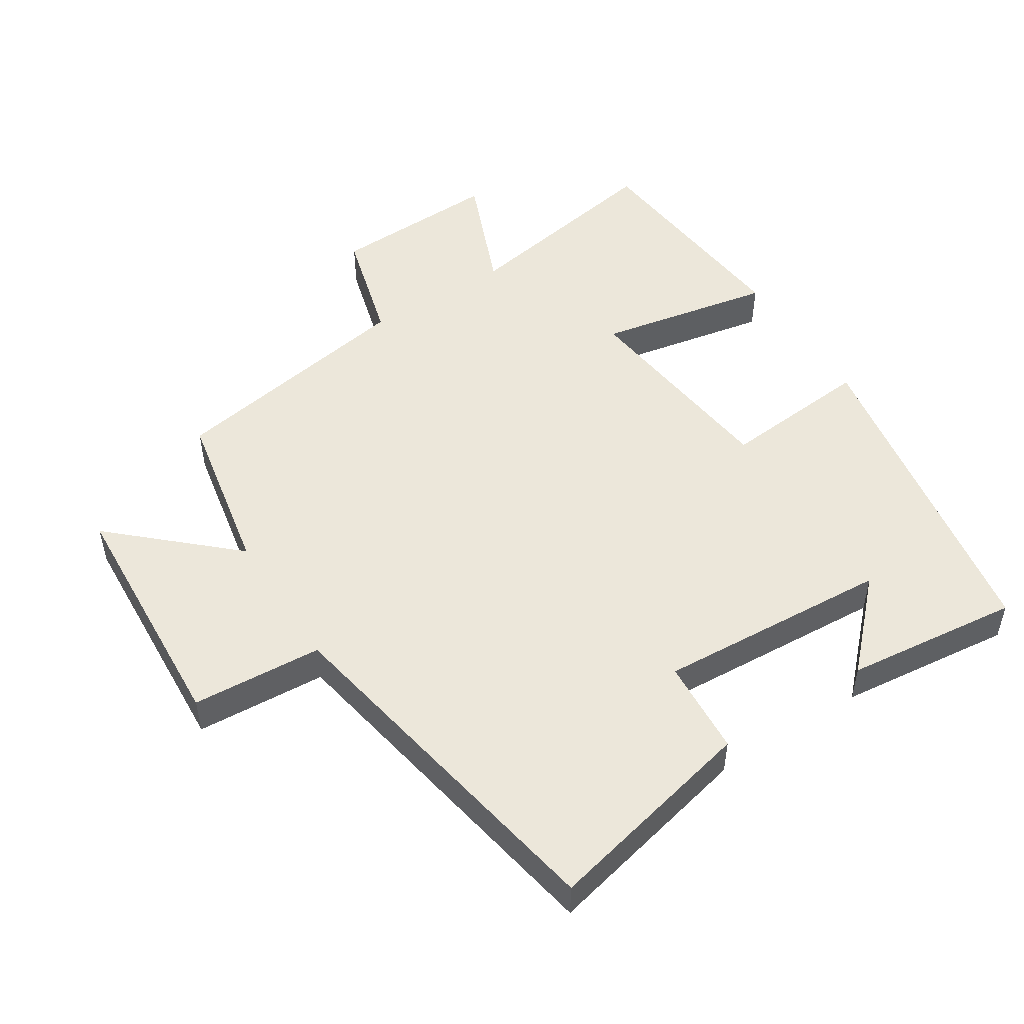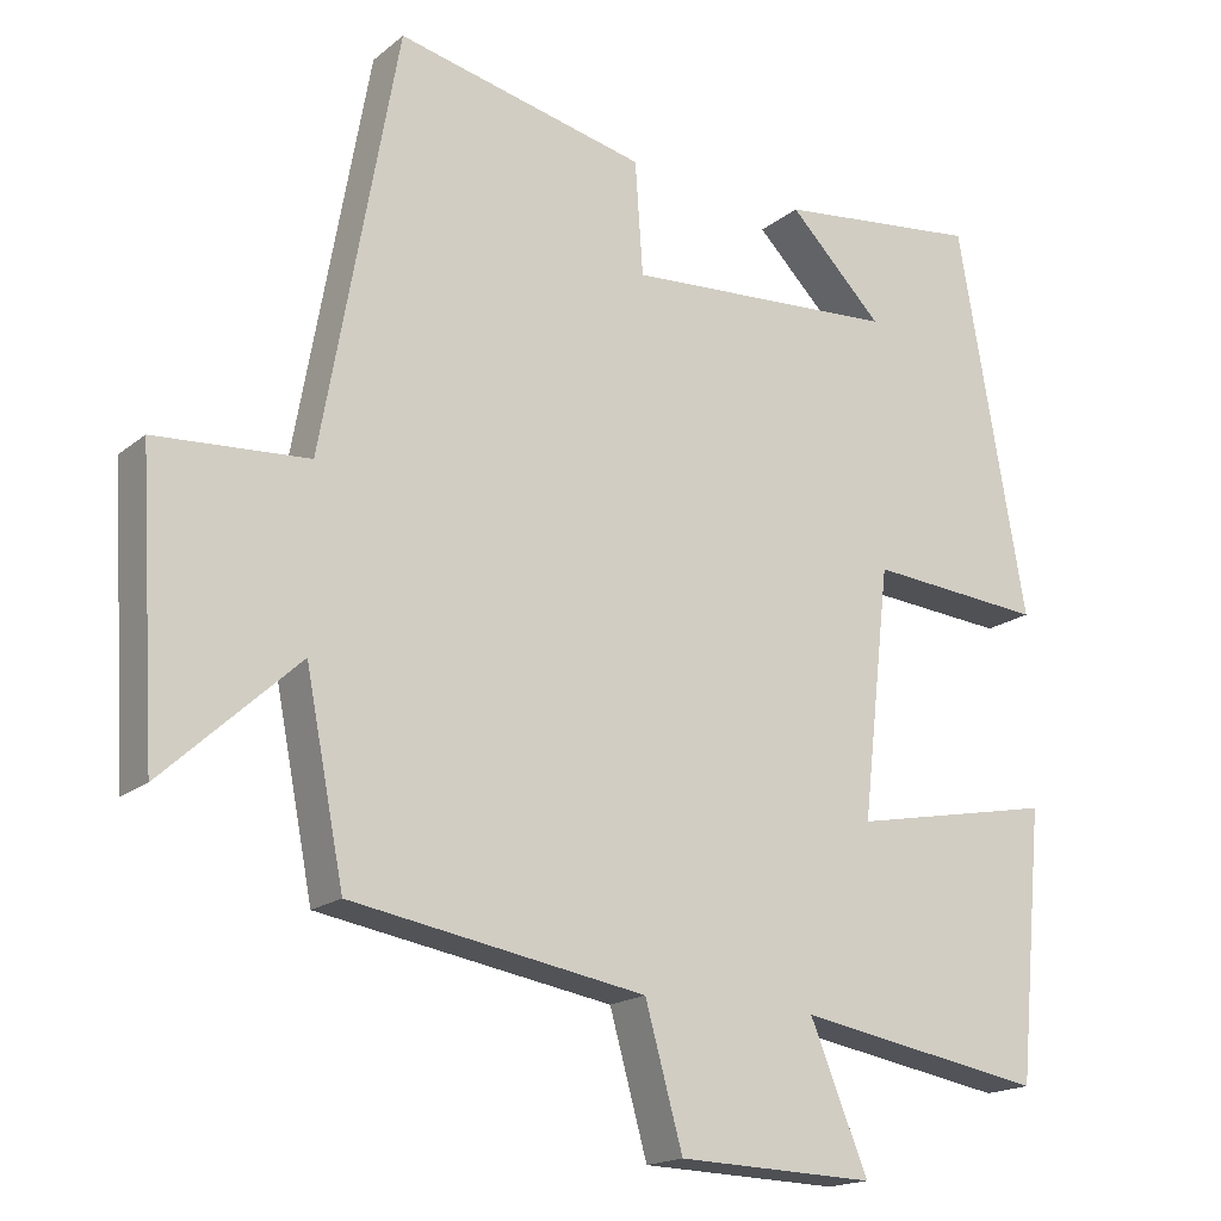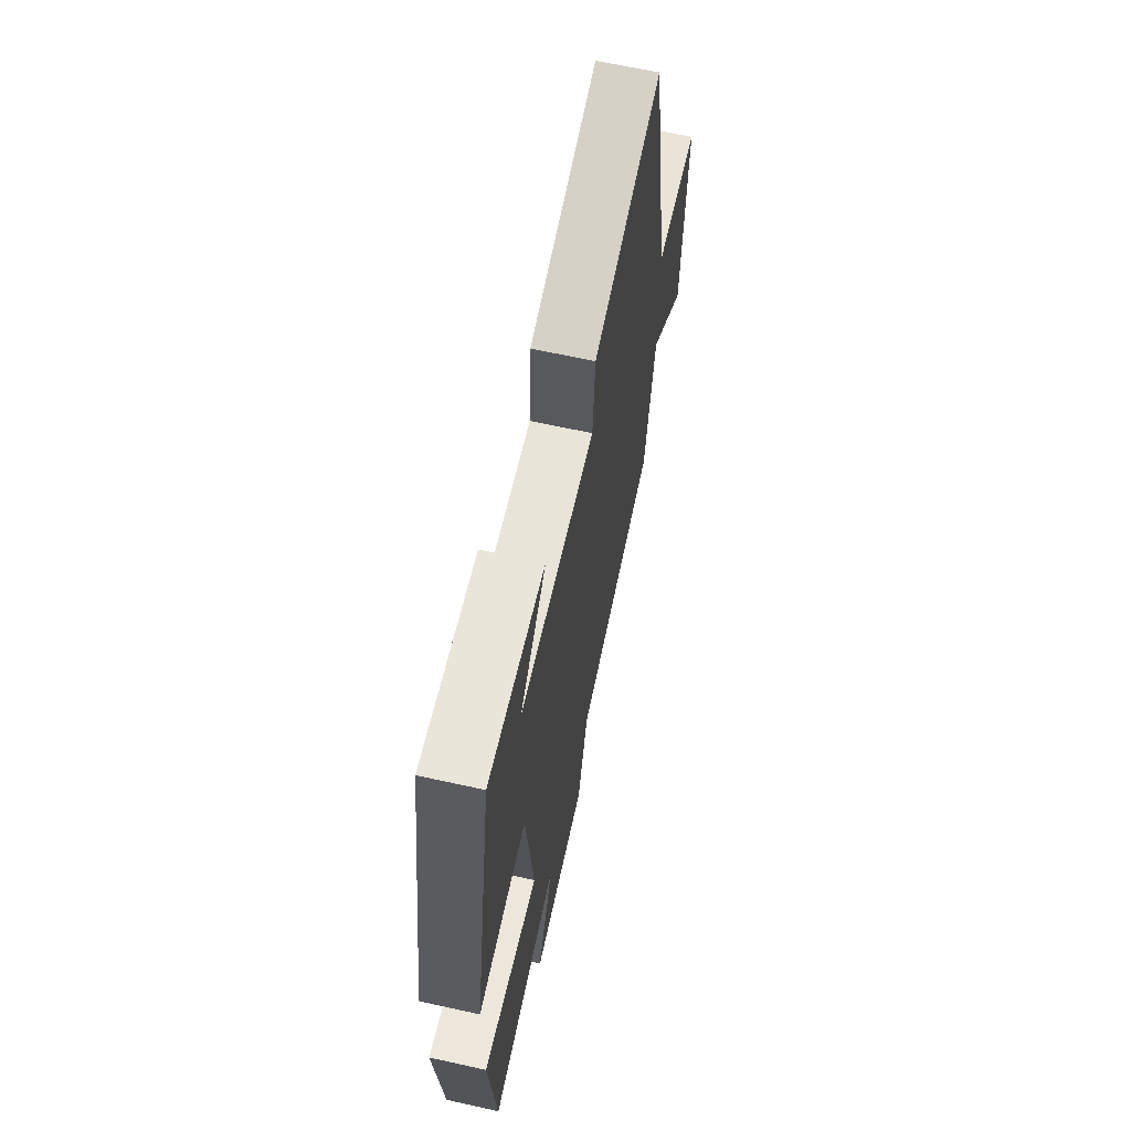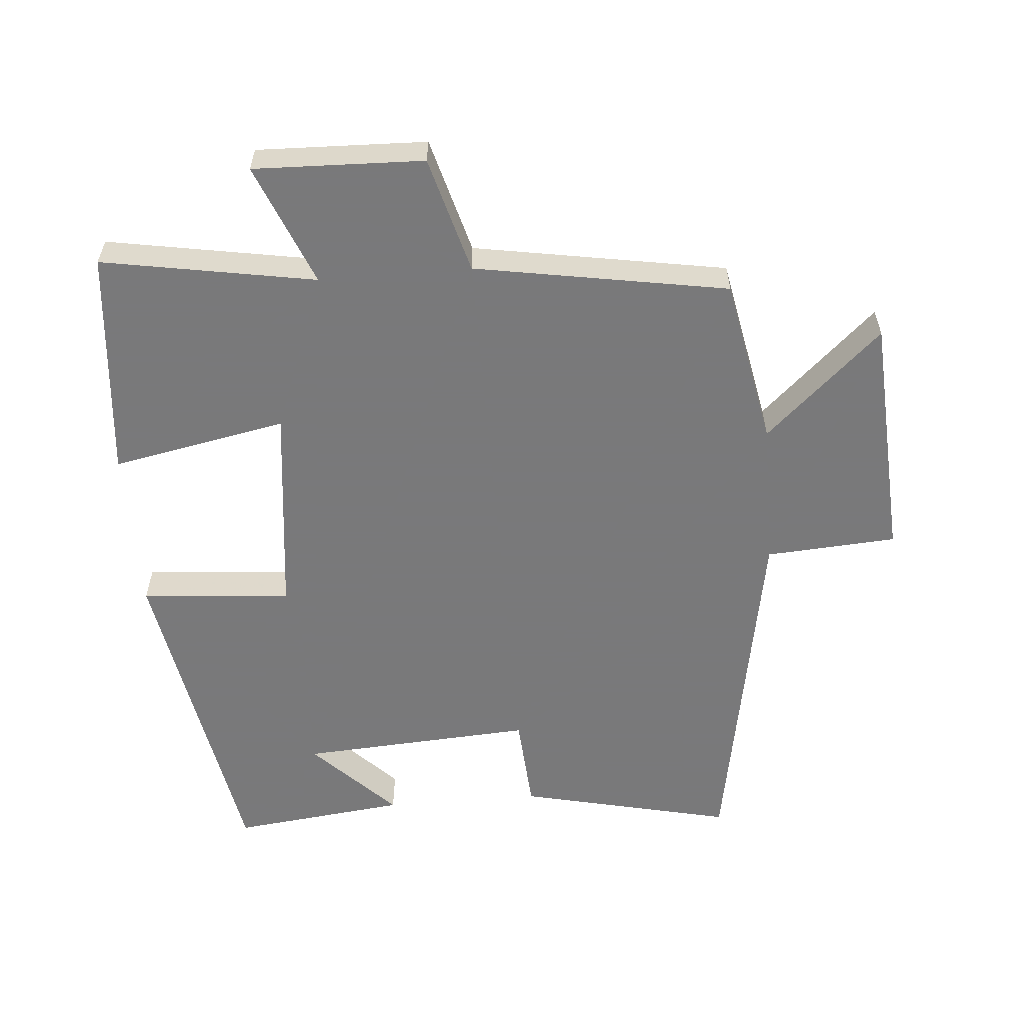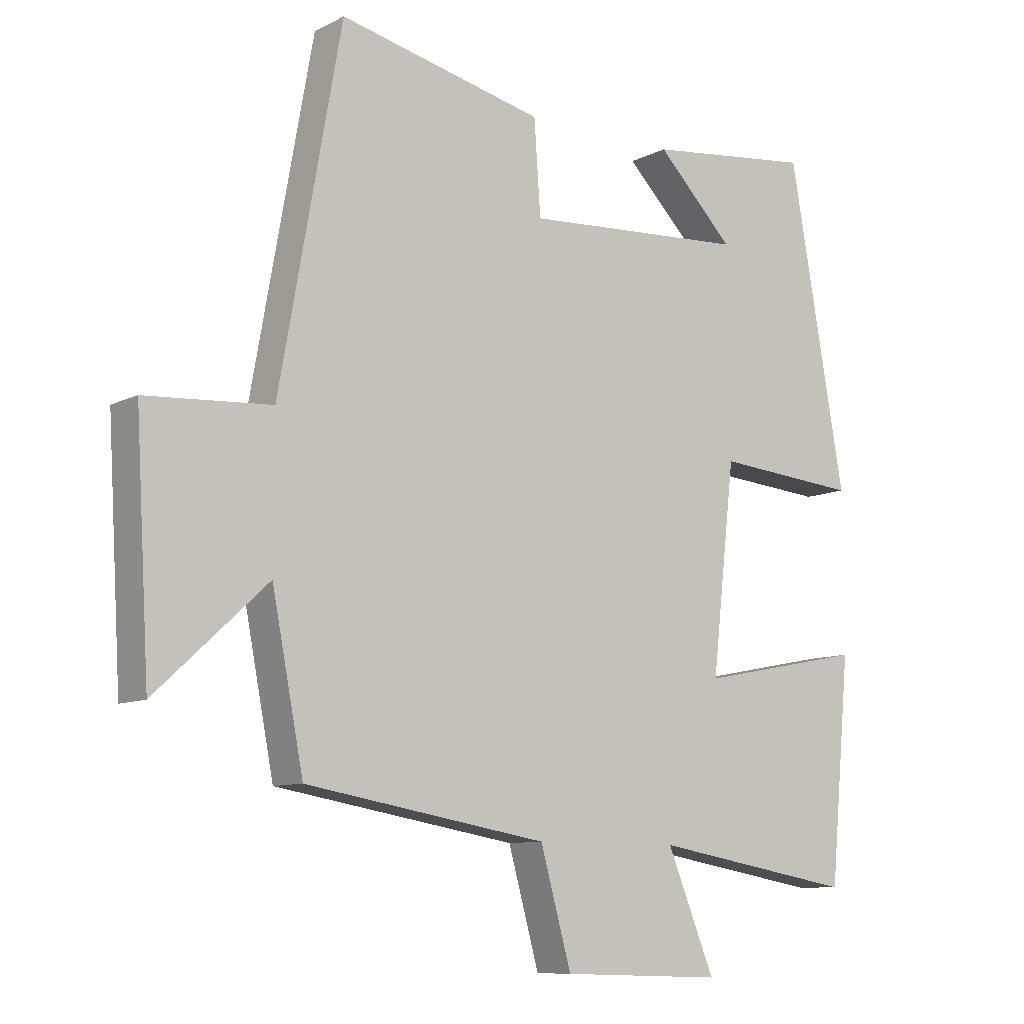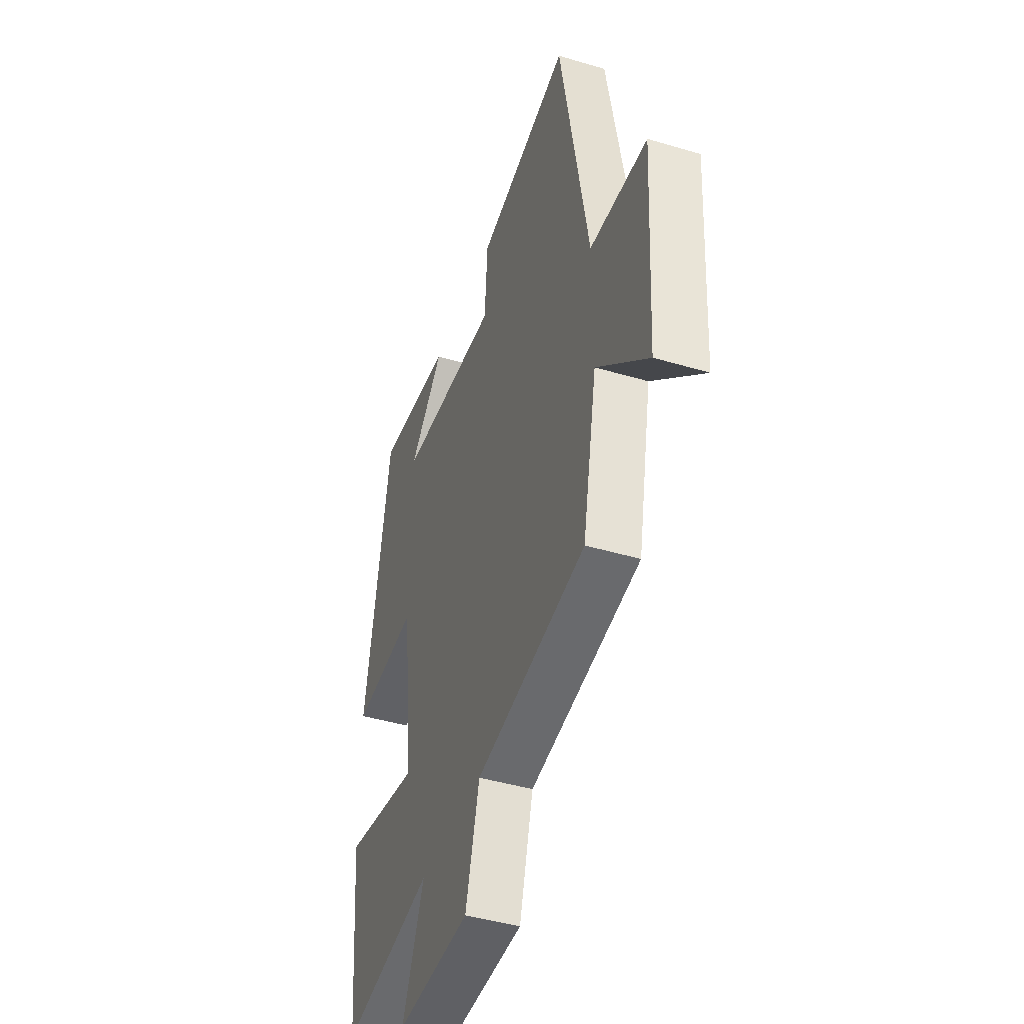
<metadata>
{"format":"obj","ext":"obj","renderer":"f3d","projection":"perspective","resolution":1024,"background":"white","views":[{"elev":50.6,"azim":-32.7,"up":"+Y"},{"elev":-17.6,"azim":-33.2,"up":"+Z"},{"elev":65.3,"azim":102.5,"up":"+Z"},{"elev":-57.8,"azim":-175.3,"up":"+Y"},{"elev":-9.5,"azim":-37.5,"up":"+Z"},{"elev":-43.6,"azim":-109.3,"up":"+Z"}]}
</metadata>
<code>
v -0.404 0.07 0.573
v -0.085 0.07 0.5
v -0.075 0.07 0.356
v 0.273 0.07 0.378
v 0.153 0.07 0.5
v 0.413 0.07 0.53
v 0.5 0.07 0.035
v 0.276 0.07 0.054
v 0.24 0.07 -0.264
v 0.5 0.07 -0.213
v 0.468 0.07 -0.555
v 0.151 0.07 -0.5
v 0.225 0.07 -0.681
v -0.027 0.07 -0.673
v -0.075 0.07 -0.5
v -0.451 0.07 -0.436
v -0.5 0.07 -0.185
v -0.673 0.07 -0.344
v -0.695 0.07 0.024
v -0.5 0.07 0.037
v -0.404 0 0.573
v -0.085 0 0.5
v -0.075 0 0.356
v 0.273 0 0.378
v 0.153 0 0.5
v 0.413 0 0.53
v 0.5 0 0.035
v 0.276 0 0.054
v 0.24 0 -0.264
v 0.5 0 -0.213
v 0.468 0 -0.555
v 0.151 0 -0.5
v 0.225 0 -0.681
v -0.027 0 -0.673
v -0.075 0 -0.5
v -0.451 0 -0.436
v -0.5 0 -0.185
v -0.673 0 -0.344
v -0.695 0 0.024
v -0.5 0 0.037
f 17 18 19 20
f 1 2 3
f 20 1 3
f 17 20 3
f 16 17 3
f 15 16 3
f 12 13 14 15
f 12 15 3 4
f 9 10 11 12
f 8 9 12 4
f 7 8 4
f 6 7 4
f 4 5 6
f 40 39 38 37
f 23 22 21
f 23 21 40
f 23 40 37
f 23 37 36
f 23 36 35
f 35 34 33 32
f 24 23 35 32
f 32 31 30 29
f 24 32 29 28
f 24 28 27
f 24 27 26
f 26 25 24
f 1 21 22 2
f 2 22 23 3
f 3 23 24 4
f 4 24 25 5
f 5 25 26 6
f 6 26 27 7
f 7 27 28 8
f 8 28 29 9
f 9 29 30 10
f 10 30 31 11
f 11 31 32 12
f 12 32 33 13
f 13 33 34 14
f 14 34 35 15
f 15 35 36 16
f 16 36 37 17
f 17 37 38 18
f 18 38 39 19
f 19 39 40 20
f 20 40 21 1

</code>
